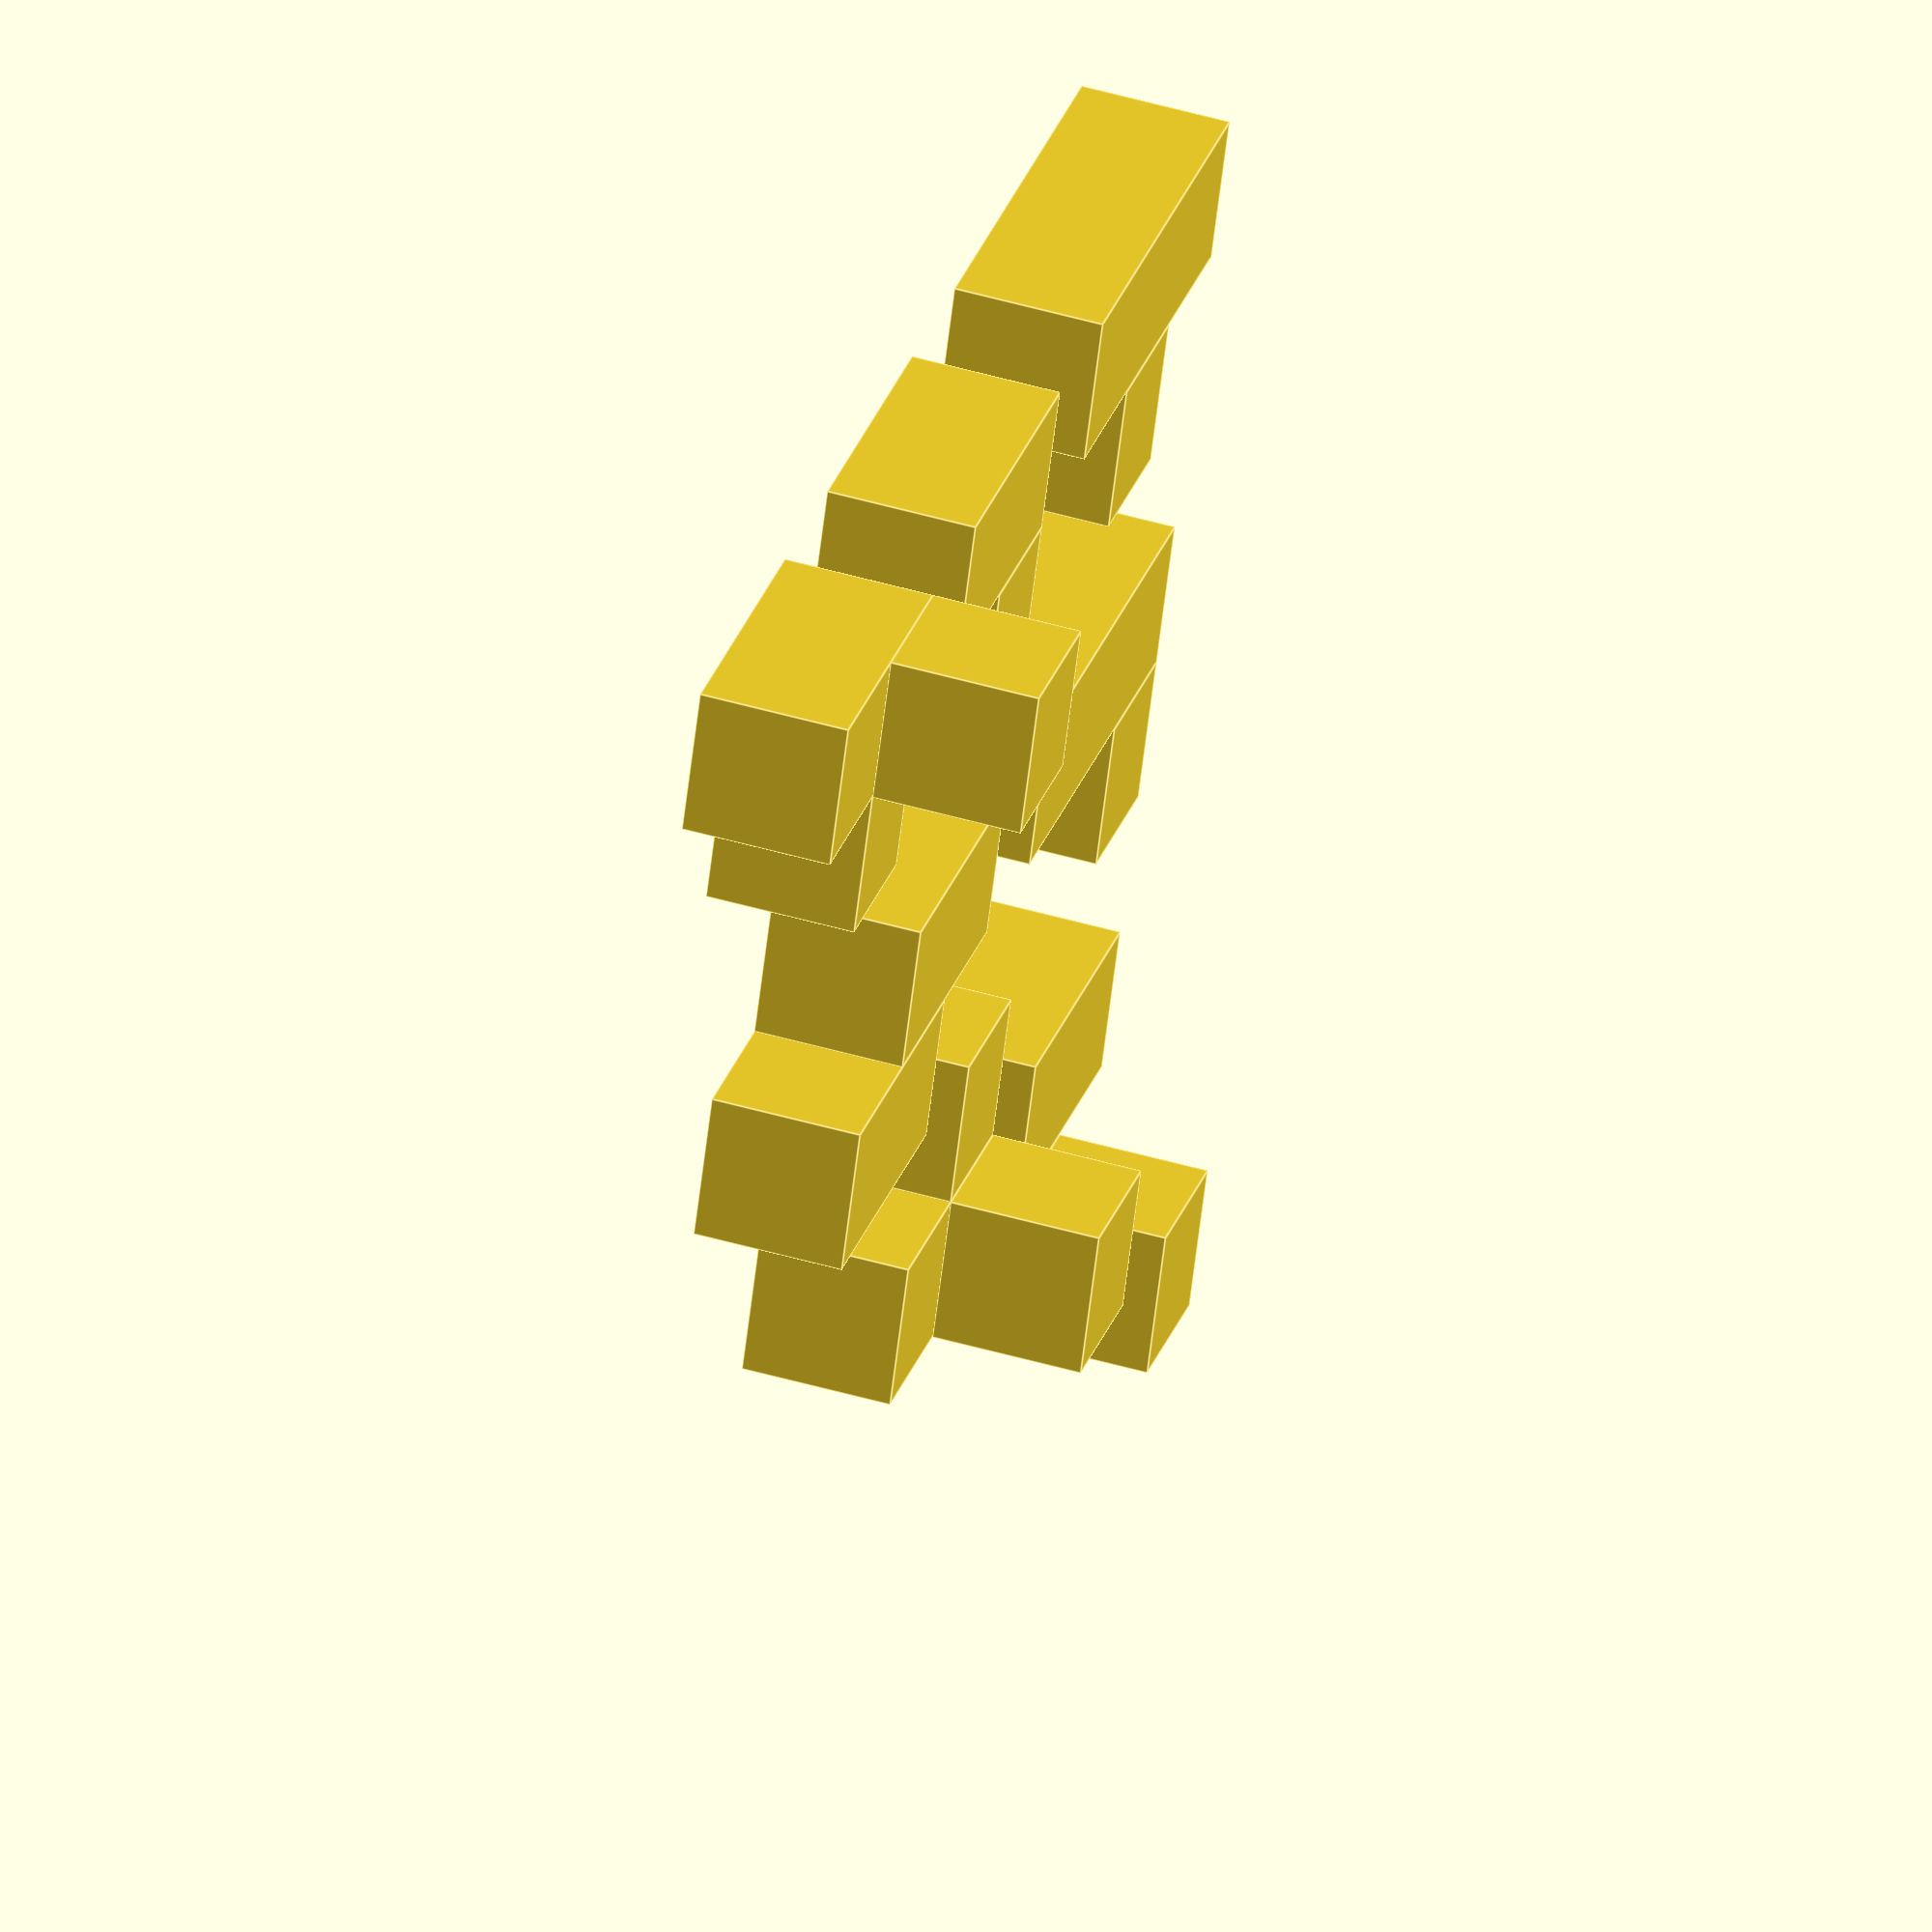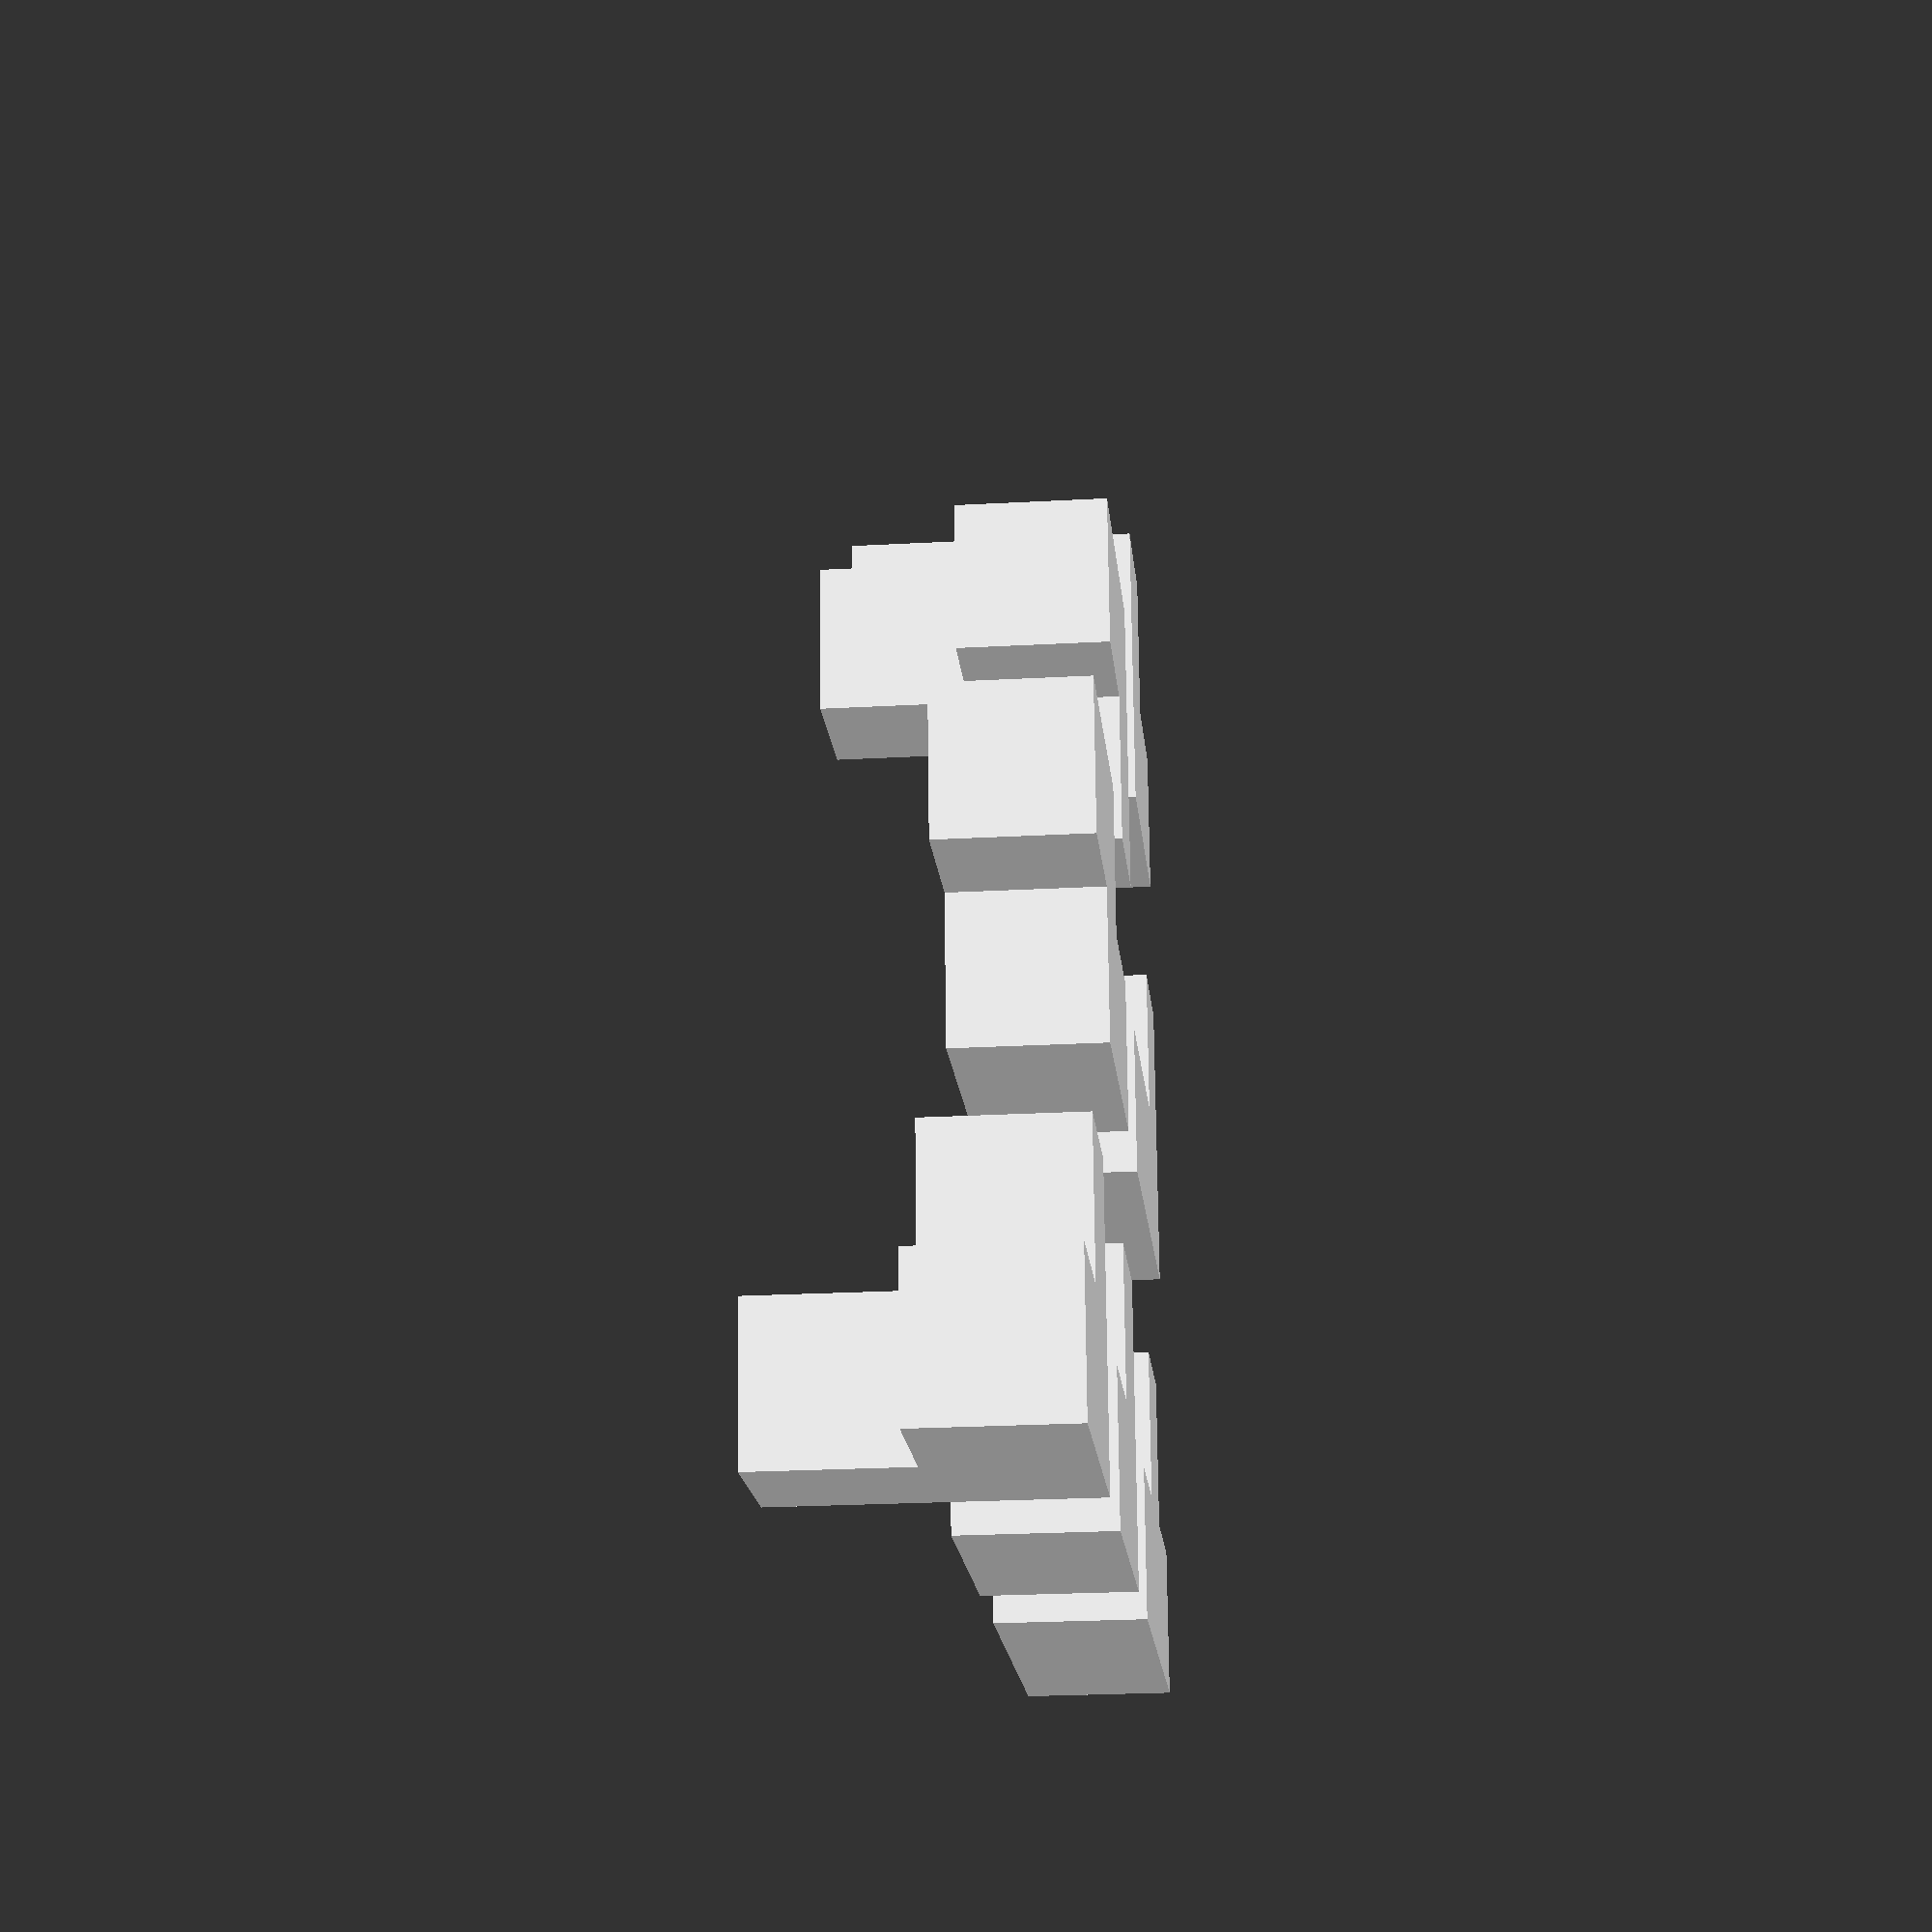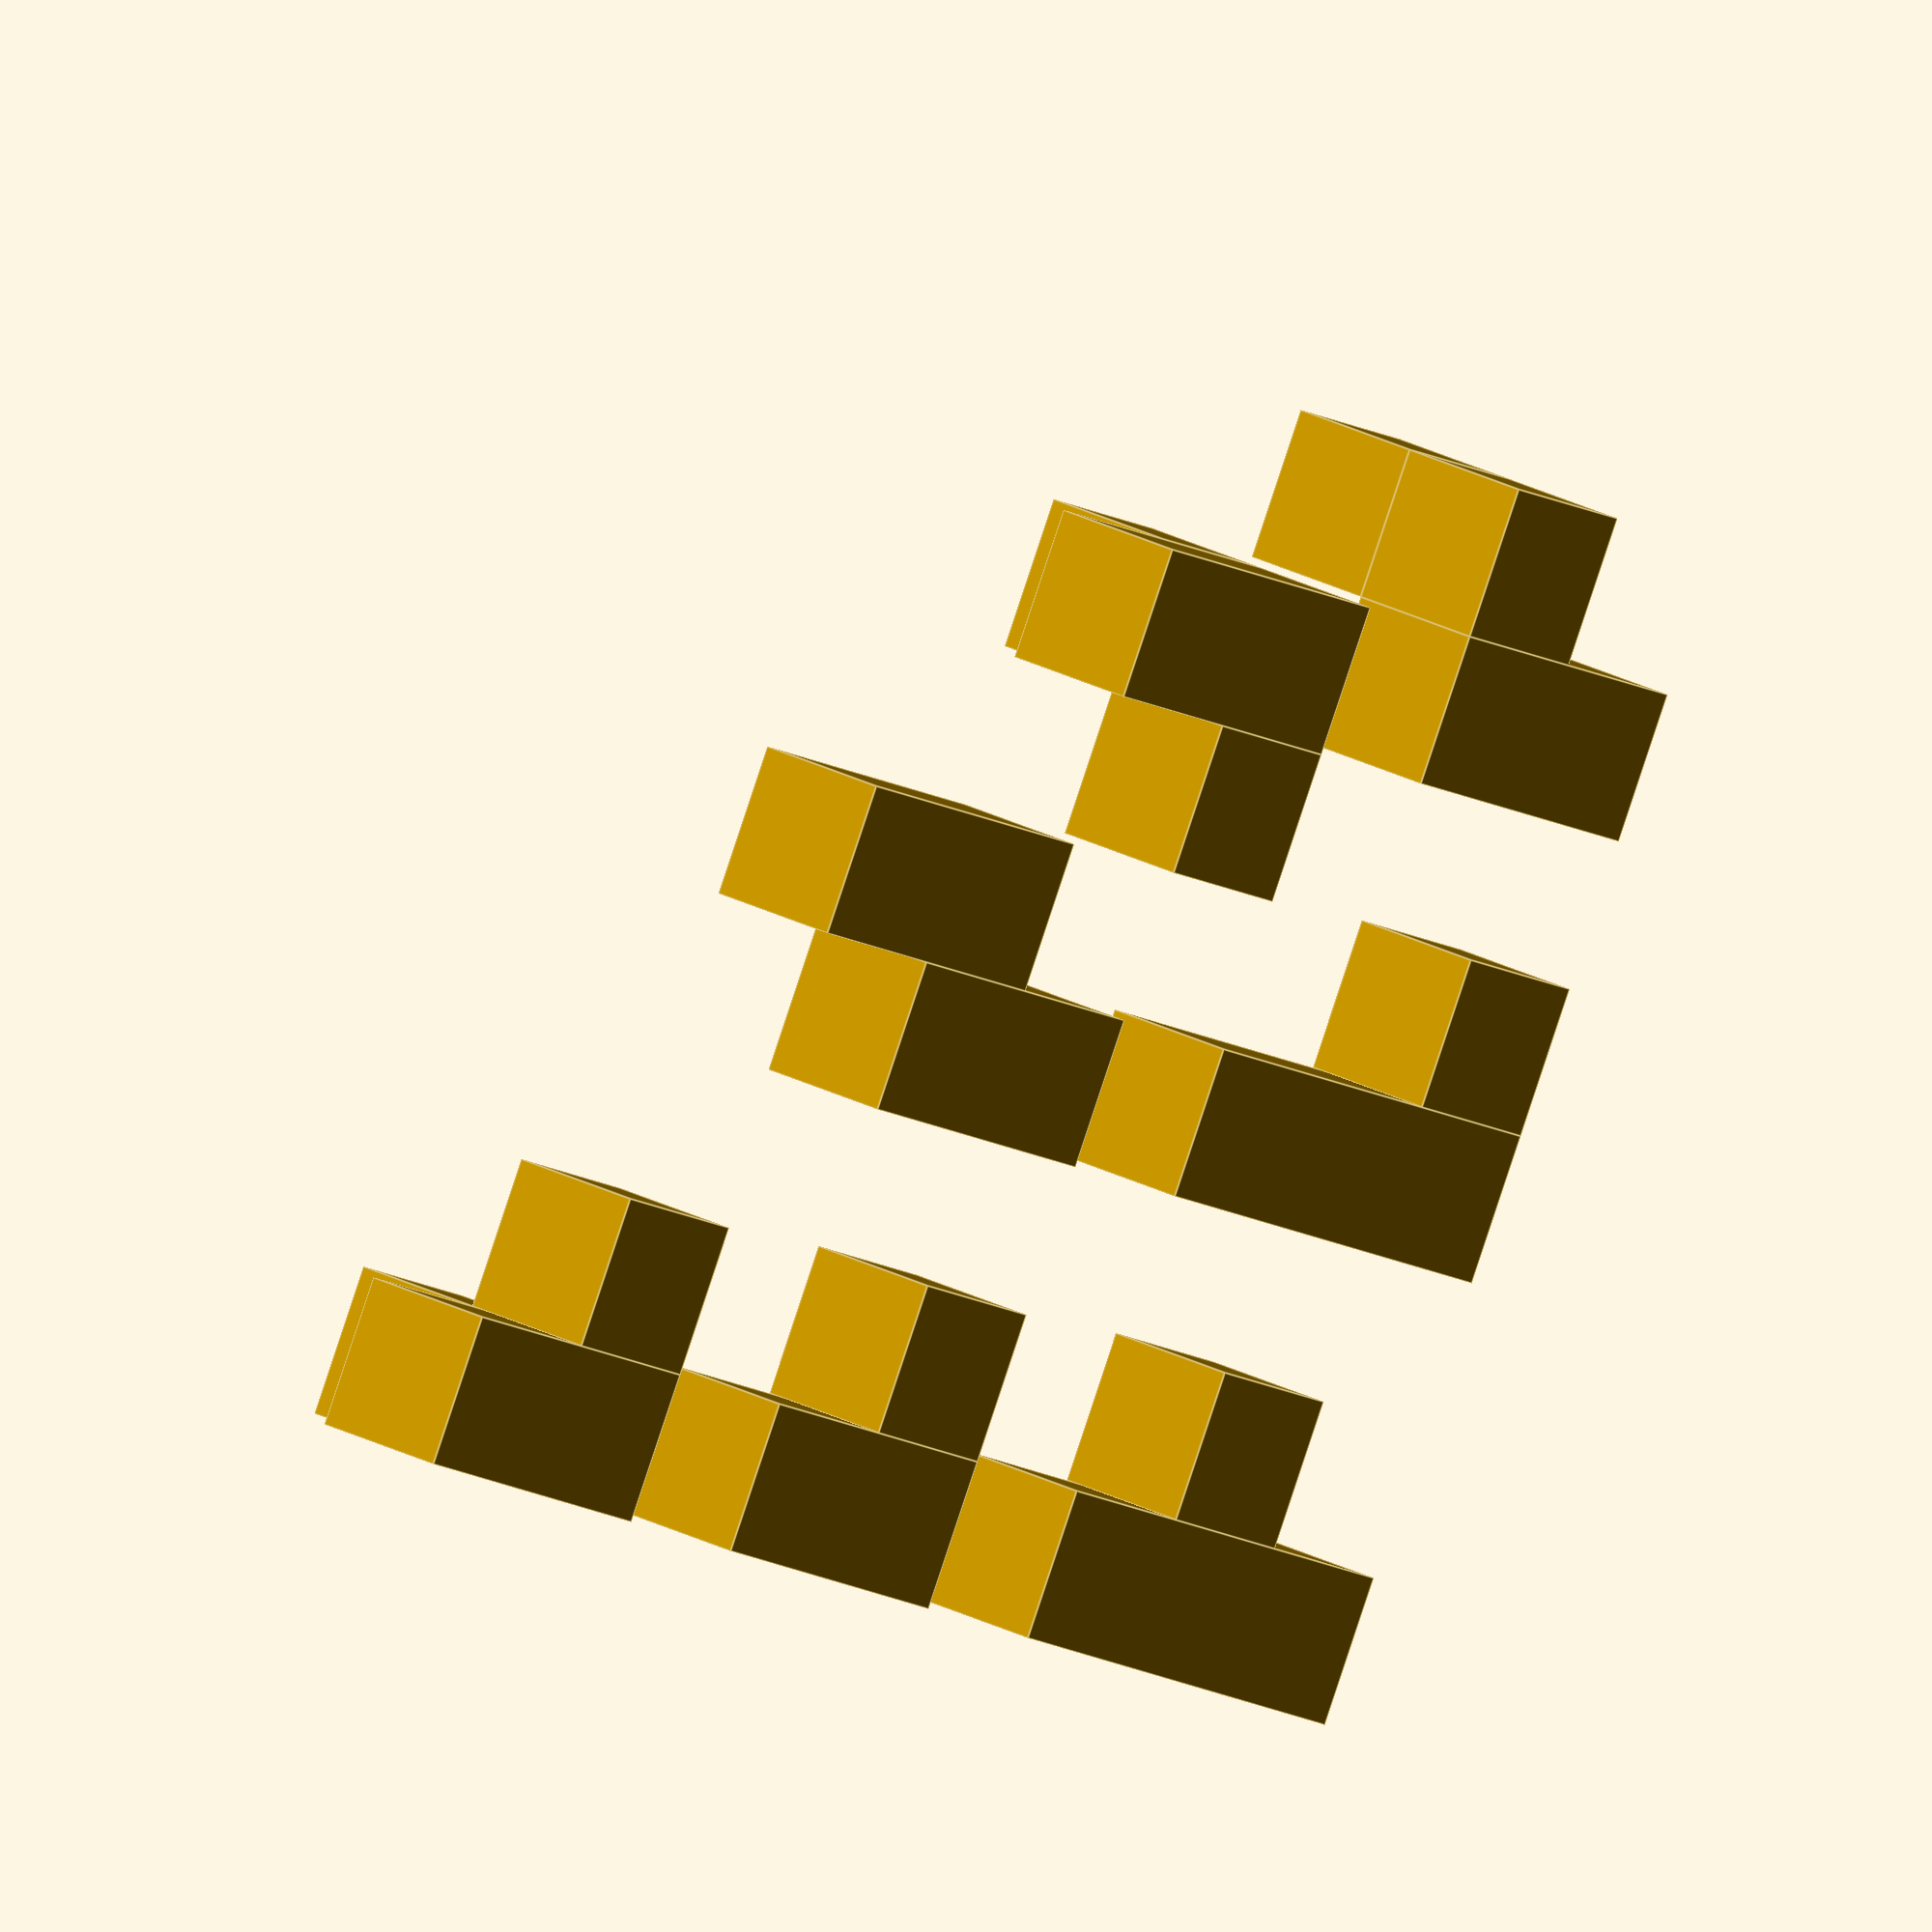
<openscad>
union() {
    cube([3, 1, 1]);
    translate([1, 1, 0])
        cube([1, 1, 1]);
}
union() {
    translate([0, 3, 0])
    cube([3, 1, 1]);
    translate([0, 4, 0])
        cube([1, 1, 1]);
}
union() {
    translate([4, 0, 0])
    cube([2, 1, 1]);
    translate([4, 1, 0])
        cube([1, 1, 1]);
}
union() {
    translate([4, 3, 0])
    cube([2, 1, 1]);
    translate([5, 4, 0])
        cube([2, 1, 1]);
}
union() {
    translate([0, 6, 0])
    cube([2, 1, 1]);
    translate([1, 7, 0])
        cube([1, 1, 1]);
    translate([1,7,1])
        cube([1,1,1]);
}

union() {
    translate([3, 6, 0])
    cube([2, 1, 1]);
    translate([3, 5, 0])
        cube([1, 1, 1]);
    translate([3, 6, 1])
        cube([1, 1, 1]);
}
union() {
    translate([7, 0, 0])
    cube([2, 1, 1]);
    translate([7, 1, 0])
        cube([1, 1, 1]);
    translate([7, 0, 1])
        cube([1, 1, 1]);
}

</openscad>
<views>
elev=128.8 azim=23.3 roll=252.7 proj=o view=edges
elev=204.8 azim=187.2 roll=84.9 proj=p view=wireframe
elev=158.9 azim=153.7 roll=44.6 proj=o view=edges
</views>
